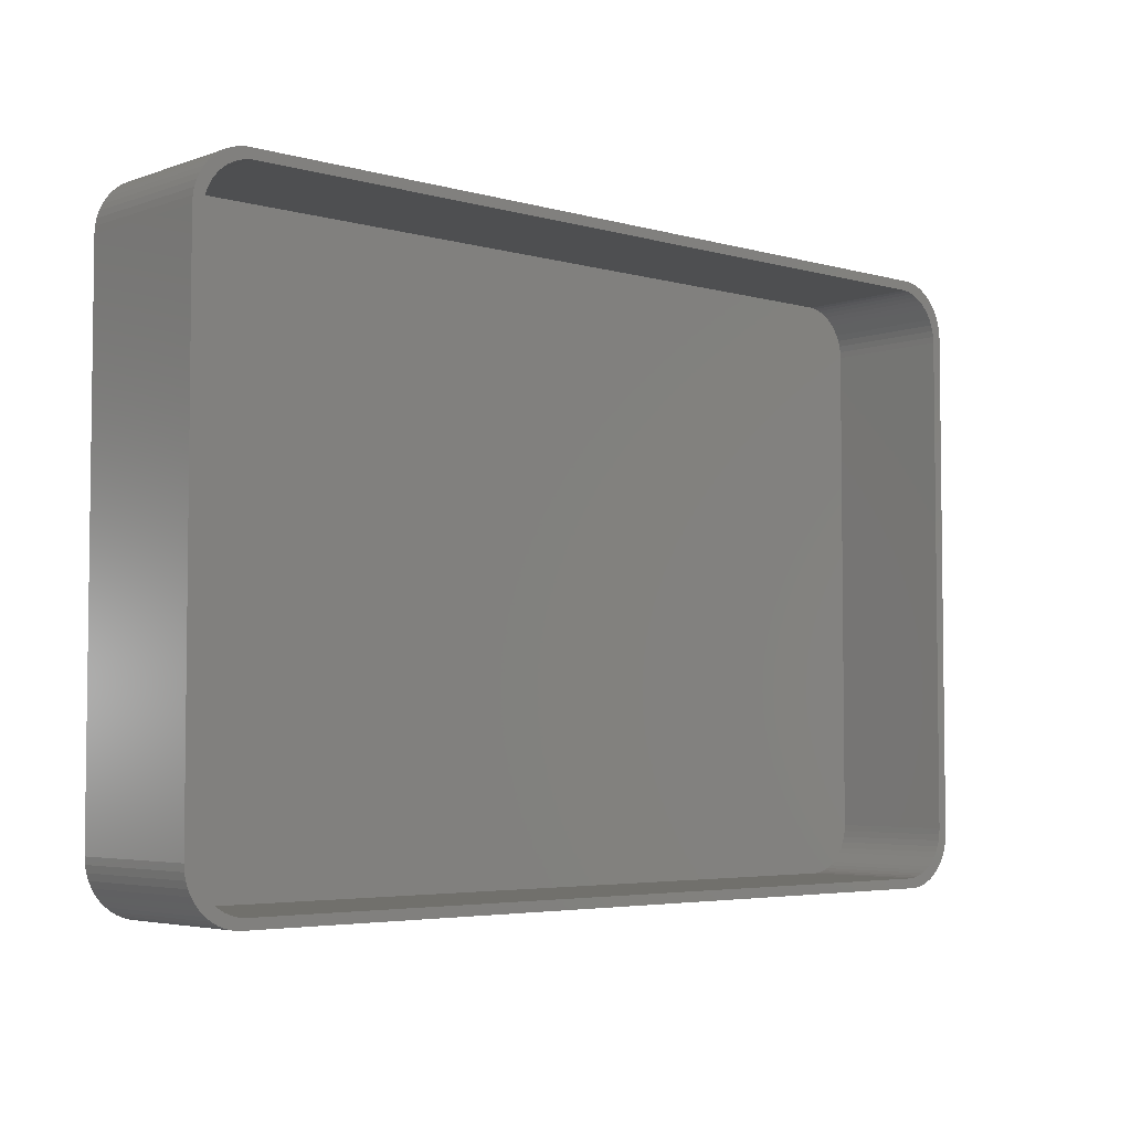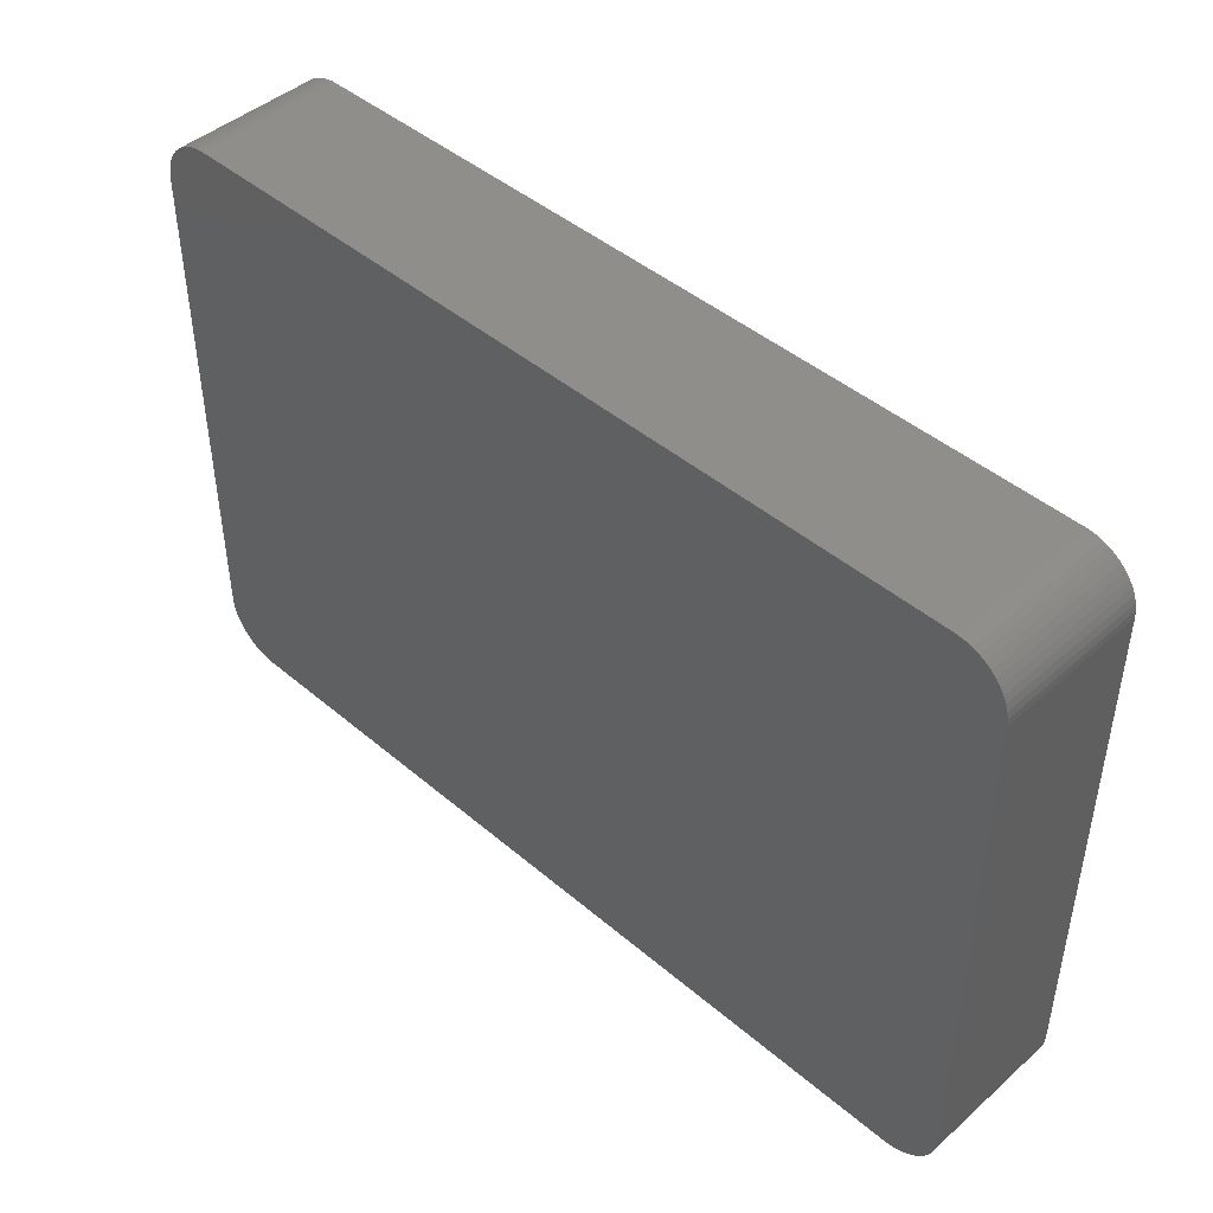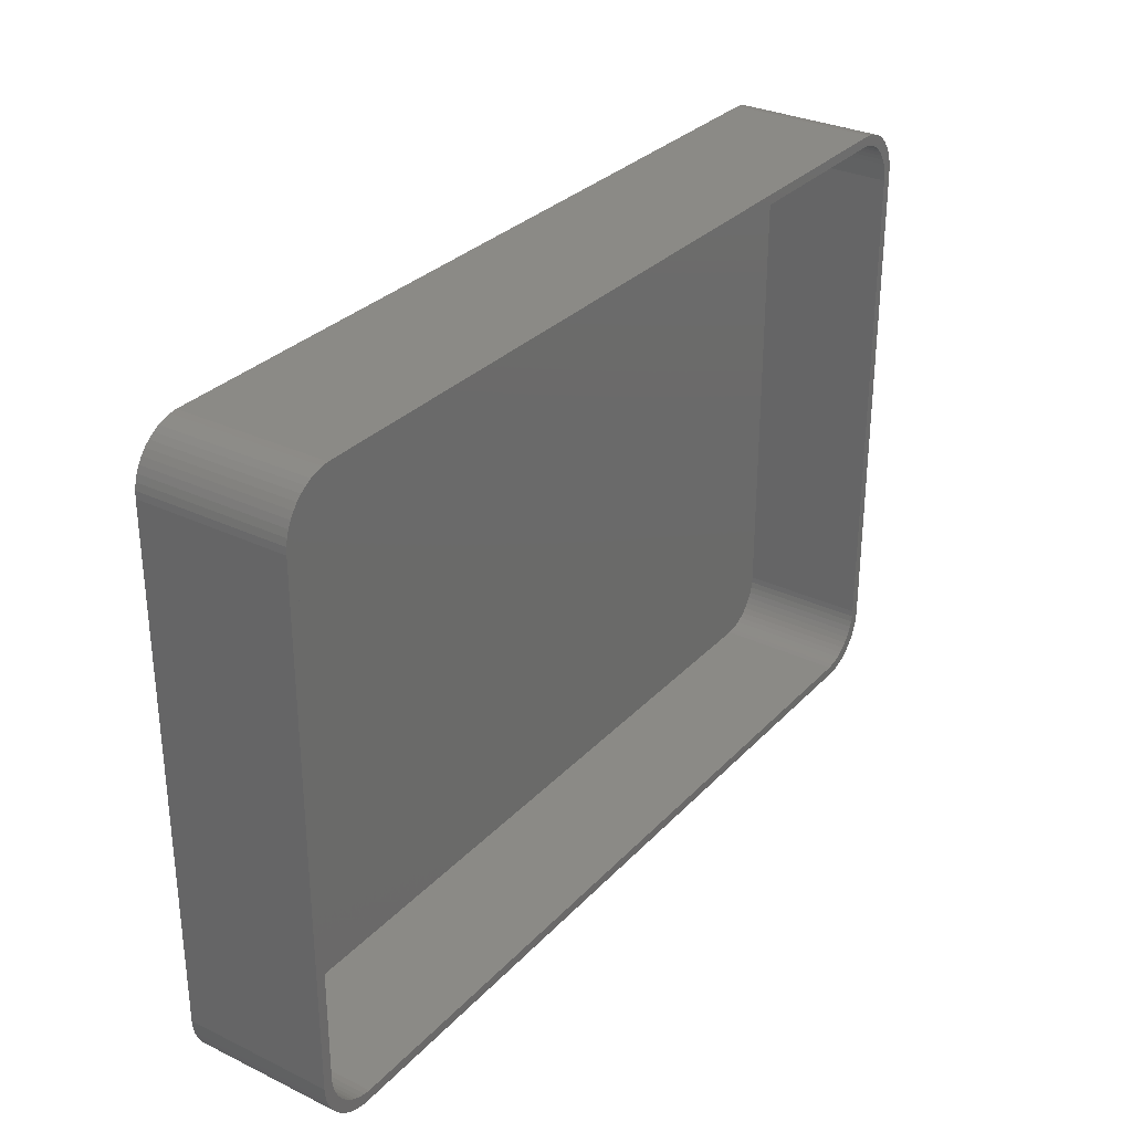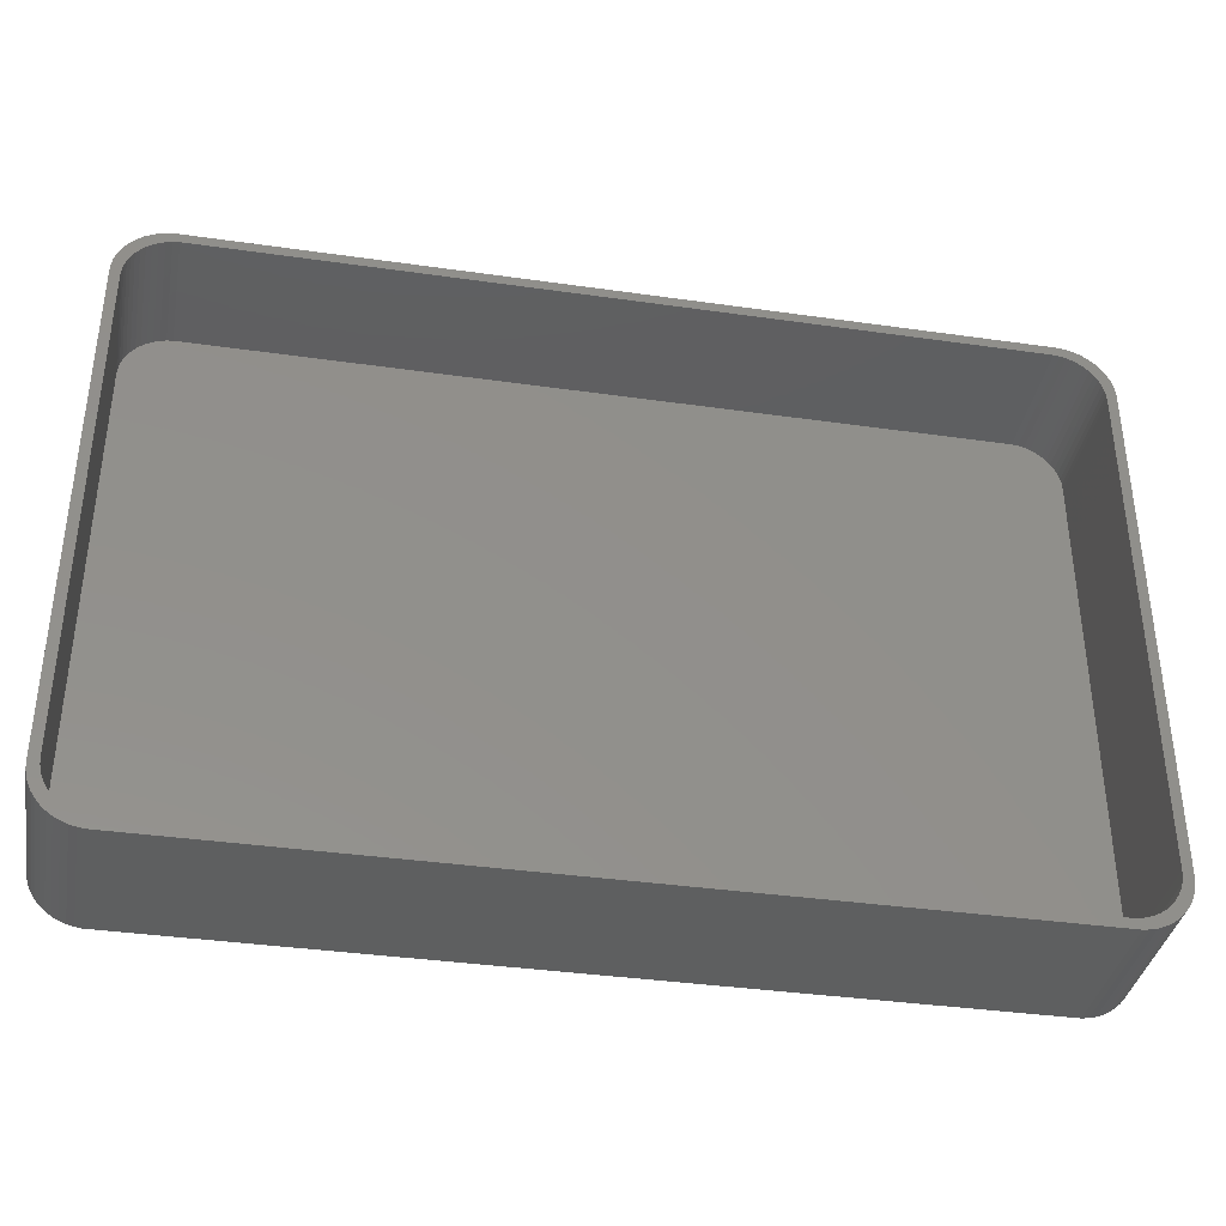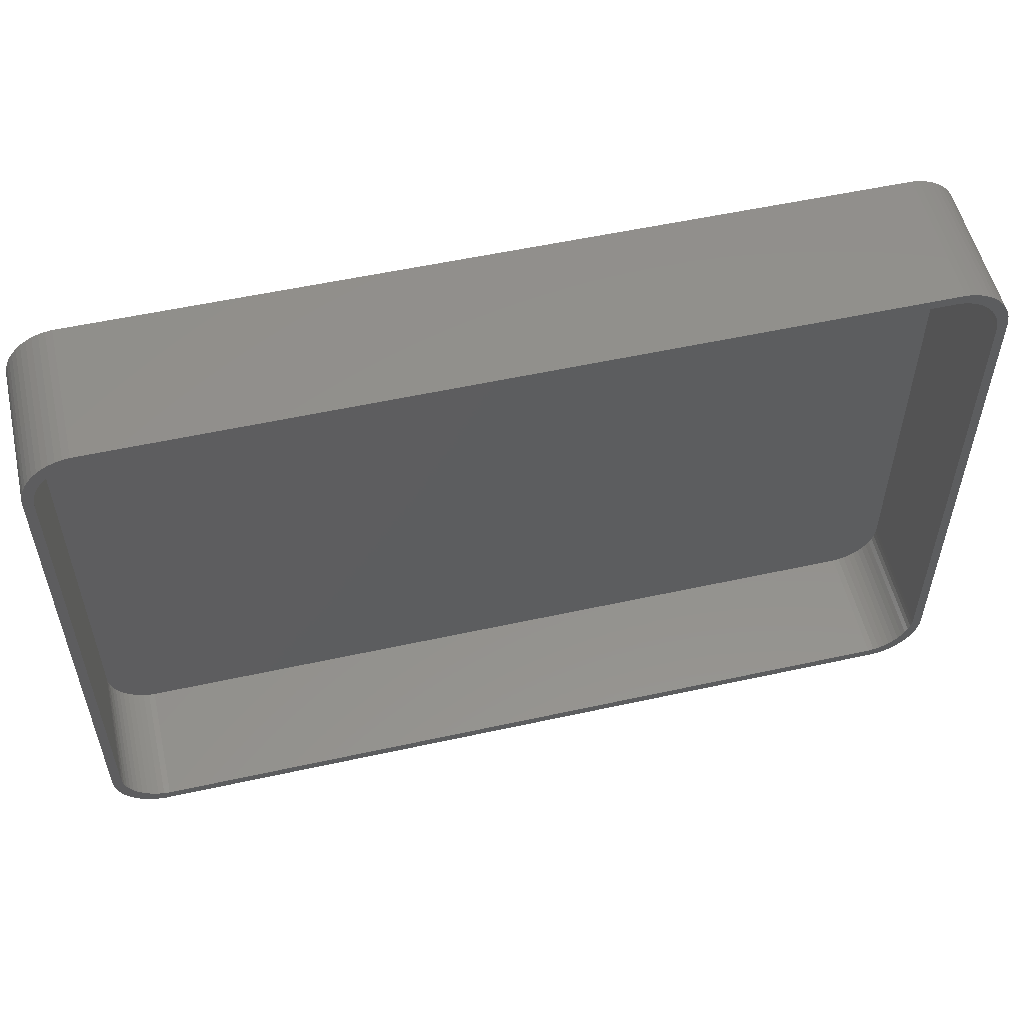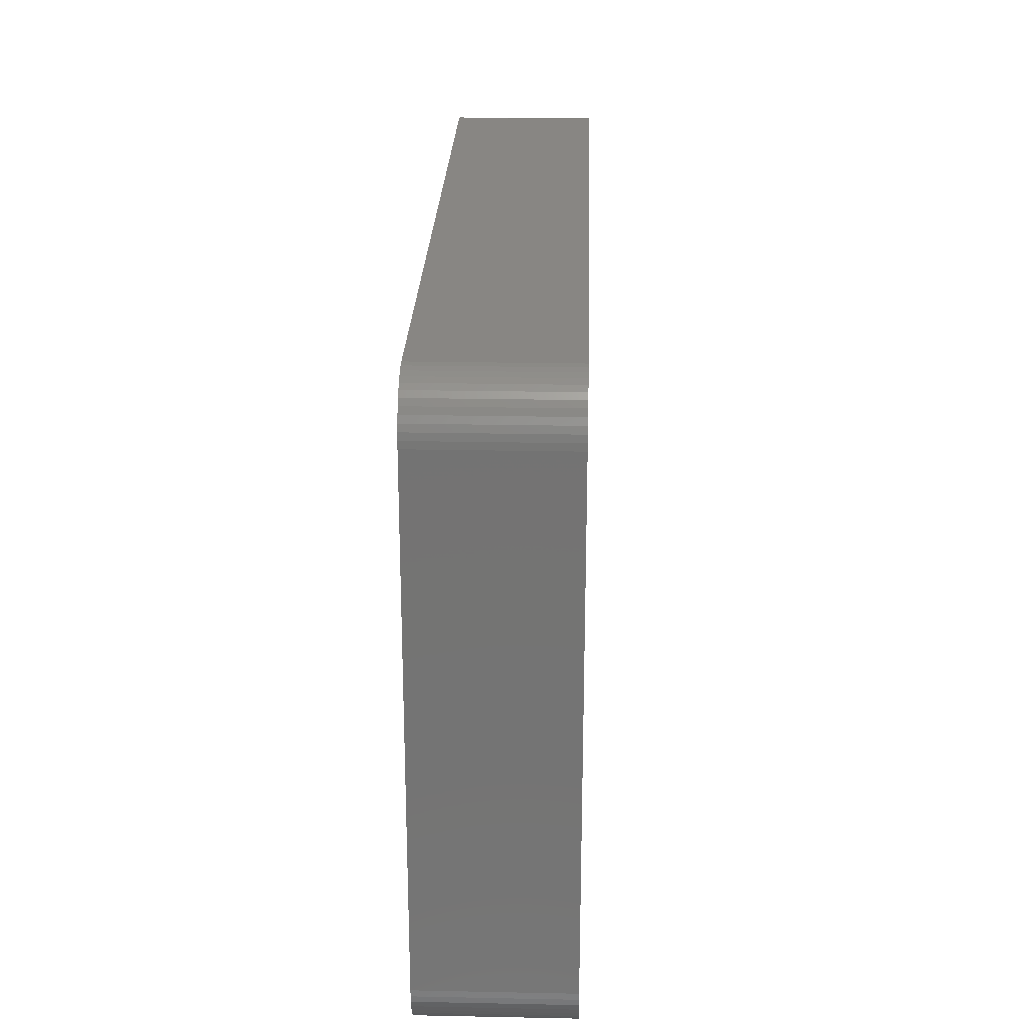
<metadata>
{"format":"stl","ext":"stl","renderer":"f3d","projection":"perspective","resolution":1024,"background":"white","views":[{"elev":-4.4,"azim":-41.9,"up":"+Y"},{"elev":44.9,"azim":-135.5,"up":"+Y"},{"elev":30.6,"azim":-55.3,"up":"+Y"},{"elev":-37.2,"azim":-10.4,"up":"+Y"},{"elev":54.5,"azim":-13.1,"up":"+Y"},{"elev":24.0,"azim":-88.1,"up":"+Y"}]}
</metadata>
<code>
# stl→obj: 208 verts, 412 faces
v -46.5 -56 0
v -46.5 -4 15
v -46.5 -4 0
v -46.5 -56 15
v -46.46 -56.69 0
v -46.46 -56.69 15
v 45.46 -3.873 15
v 46.5 -4 15
v 46.46 -3.311 15
v 45.5 -4.5 15
v 46.5 -56 15
v 45.34 -3.257 15
v 46.33 -2.632 15
v 45.5 -55.5 15
v 45.15 -2.659 15
v 46.11 -1.975 15
v 45.46 -56.13 15
v 44.88 -2.091 15
v 45.82 -1.35 15
v 46.46 -56.69 15
v 45.34 -56.74 15
v 44.55 -1.561 15
v 45.45 -0.7672 15
v 44.14 -1.077 15
v 45.01 -0.235 15
v 44.51 0.2378 15
v 43.69 -0.6474 15
v 43.95 0.6438 15
v 43.18 -0.2784 15
v 43.34 0.9765 15
v 42.63 0.02413 15
v 42.7 1.231 15
v 42.05 0.2553 15
v 42.03 1.403 15
v 41.44 0.4114 15
v 41.35 1.489 15
v 40.81 0.4901 15
v -40.81 0.4901 15
v -41.35 1.489 15
v -41.44 0.4114 15
v -42.03 1.403 15
v -42.05 0.2553 15
v -42.7 1.231 15
v -42.63 0.02413 15
v -43.34 0.9765 15
v -43.18 -0.2784 15
v -43.95 0.6438 15
v -43.69 -0.6474 15
v -44.51 0.2378 15
v -44.14 -1.077 15
v -45.01 -0.235 15
v -45.45 -0.7672 15
v -44.55 -1.561 15
v -45.82 -1.35 15
v -44.88 -2.091 15
v -46.11 -1.975 15
v -45.15 -2.659 15
v -46.33 -2.632 15
v -46.46 -3.311 15
v -45.34 -3.257 15
v 46.33 -57.37 15
v 45.15 -57.34 15
v 46.11 -58.02 15
v 44.88 -57.91 15
v 45.82 -58.65 15
v 44.55 -58.44 15
v 45.45 -59.23 15
v 44.14 -58.92 15
v 45.01 -59.77 15
v 44.51 -60.24 15
v 43.69 -59.35 15
v 43.95 -60.64 15
v 43.18 -59.72 15
v 43.34 -60.98 15
v 42.63 -60.02 15
v 42.7 -61.23 15
v 42.05 -60.26 15
v 42.03 -61.4 15
v 41.44 -60.41 15
v 41.35 -61.49 15
v 40.81 -60.49 15
v -40.81 -60.49 15
v -41.35 -61.49 15
v -41.44 -60.41 15
v -42.03 -61.4 15
v -42.05 -60.26 15
v -42.7 -61.23 15
v -42.63 -60.02 15
v -43.34 -60.98 15
v -43.18 -59.72 15
v -43.95 -60.64 15
v -43.69 -59.35 15
v -44.51 -60.24 15
v -44.14 -58.92 15
v -45.45 -59.23 15
v -44.55 -58.44 15
v -45.82 -58.65 15
v -44.88 -57.91 15
v -45.01 -59.77 15
v -46.11 -58.02 15
v -45.15 -57.34 15
v -46.33 -57.37 15
v -45.34 -56.74 15
v -45.46 -56.13 15
v -45.5 -55.5 15
v -45.5 -4.5 15
v -45.46 -3.873 15
v 46.5 -4 0
v 46.5 -56 0
v 45.01 -0.235 0
v 45.45 -0.7672 0
v -41.35 -61.49 0
v 41.35 -61.49 0
v 42.03 1.403 0
v 41.35 1.489 0
v -42.03 1.403 0
v -42.7 1.231 0
v -41.35 1.489 0
v -46.46 -3.311 0
v 46.46 -56.69 0
v 46.33 -57.37 0
v 46.11 -58.02 0
v 46.46 -3.311 0
v 45.82 -58.65 0
v 46.33 -2.632 0
v 45.45 -59.23 0
v 46.11 -1.975 0
v 45.01 -59.77 0
v 45.82 -1.35 0
v 44.51 -60.24 0
v 43.95 -60.64 0
v 43.34 -60.98 0
v 44.51 0.2378 0
v 42.7 -61.23 0
v 43.95 0.6438 0
v 42.03 -61.4 0
v 43.34 0.9765 0
v 42.7 1.231 0
v -42.03 -61.4 0
v -42.7 -61.23 0
v -43.34 -60.98 0
v -43.95 -60.64 0
v -44.51 -60.24 0
v -43.34 0.9765 0
v -45.01 -59.77 0
v -43.95 0.6438 0
v -45.45 -59.23 0
v -44.51 0.2378 0
v -45.82 -58.65 0
v -45.01 -0.235 0
v -46.11 -58.02 0
v -45.45 -0.7672 0
v -46.33 -57.37 0
v -45.82 -1.35 0
v -46.11 -1.975 0
v -46.33 -2.632 0
v -45.5 -4.5 2
v -45.5 -55.5 2
v 45.5 -55.5 2
v 45.5 -4.5 2
v 45.46 -3.873 2
v 42.63 0.02413 2
v 43.18 -0.2784 2
v 40.81 -60.49 2
v -40.81 -60.49 2
v -43.69 -59.35 2
v -44.14 -58.92 2
v 42.05 0.2553 2
v -42.05 0.2553 2
v -41.44 0.4114 2
v -40.81 0.4901 2
v 40.81 0.4901 2
v -45.34 -3.257 2
v -45.46 -3.873 2
v -45.34 -56.74 2
v -45.15 -57.34 2
v -42.05 -60.26 2
v -42.63 -60.02 2
v -43.18 -59.72 2
v -41.44 -60.41 2
v 42.63 -60.02 2
v 42.05 -60.26 2
v 45.34 -3.257 2
v 45.15 -2.659 2
v 44.55 -1.561 2
v 44.14 -1.077 2
v 44.88 -2.091 2
v 41.44 0.4114 2
v -42.63 0.02413 2
v -44.14 -1.077 2
v -44.55 -1.561 2
v -43.69 -0.6474 2
v -45.46 -56.13 2
v 45.46 -56.13 2
v 45.34 -56.74 2
v 45.15 -57.34 2
v 44.88 -57.91 2
v 43.69 -0.6474 2
v 44.55 -58.44 2
v 44.14 -58.92 2
v 43.69 -59.35 2
v 43.18 -59.72 2
v 41.44 -60.41 2
v -43.18 -0.2784 2
v -44.88 -2.091 2
v -45.15 -2.659 2
v -44.55 -58.44 2
v -44.88 -57.91 2
f 1 2 3
f 2 1 4
f 5 4 1
f 4 5 6
f 7 8 9
f 8 10 11
f 12 9 13
f 14 11 10
f 15 13 16
f 17 11 14
f 18 16 19
f 11 17 20
f 21 20 17
f 8 7 10
f 22 19 23
f 9 12 7
f 13 15 12
f 24 23 25
f 16 18 15
f 19 22 18
f 24 25 26
f 23 24 22
f 27 26 28
f 26 27 24
f 29 28 30
f 28 29 27
f 31 30 32
f 30 31 29
f 32 33 31
f 34 33 32
f 34 35 33
f 36 35 34
f 36 37 35
f 36 38 37
f 39 38 36
f 39 40 38
f 41 40 39
f 41 42 40
f 43 42 41
f 42 43 44
f 45 44 43
f 44 45 46
f 47 46 45
f 46 47 48
f 49 48 47
f 48 49 50
f 51 50 49
f 52 50 51
f 50 52 53
f 54 53 52
f 53 54 55
f 56 55 54
f 55 56 57
f 58 57 56
f 59 60 58
f 57 58 60
f 20 21 61
f 62 61 21
f 61 62 63
f 64 63 62
f 63 64 65
f 66 65 64
f 65 66 67
f 68 67 66
f 67 68 69
f 69 68 70
f 71 70 68
f 70 71 72
f 73 72 71
f 72 73 74
f 75 74 73
f 74 75 76
f 77 76 75
f 77 78 76
f 79 78 77
f 79 80 78
f 81 80 79
f 82 80 81
f 82 83 80
f 84 83 82
f 84 85 83
f 86 85 84
f 87 86 88
f 86 87 85
f 89 88 90
f 88 89 87
f 91 90 92
f 90 91 89
f 93 92 94
f 92 93 91
f 95 94 96
f 97 96 98
f 94 99 93
f 100 98 101
f 102 101 103
f 94 95 99
f 6 103 104
f 4 104 105
f 96 97 95
f 106 2 105
f 60 59 107
f 4 105 2
f 2 107 59
f 104 4 6
f 107 2 106
f 98 100 97
f 101 102 100
f 103 6 102
f 11 108 8
f 108 11 109
f 23 110 25
f 110 23 111
f 112 80 83
f 80 112 113
f 114 36 34
f 36 114 115
f 116 43 41
f 43 116 117
f 115 39 36
f 39 115 118
f 3 59 119
f 59 3 2
f 113 109 120
f 109 113 108
f 113 120 121
f 115 108 113
f 113 121 122
f 108 115 123
f 113 122 124
f 123 115 125
f 113 124 126
f 125 115 127
f 113 126 128
f 127 115 129
f 113 128 130
f 129 115 111
f 113 130 131
f 111 115 110
f 113 131 132
f 110 115 133
f 113 132 134
f 133 115 135
f 113 134 136
f 135 115 137
f 137 115 138
f 138 115 114
f 112 115 113
f 112 118 115
f 1 112 139
f 112 1 118
f 1 139 140
f 3 118 1
f 1 140 141
f 118 3 116
f 1 141 142
f 116 3 117
f 1 142 143
f 117 3 144
f 1 143 145
f 144 3 146
f 1 145 147
f 146 3 148
f 1 147 149
f 148 3 150
f 1 149 151
f 150 3 152
f 1 151 153
f 152 3 154
f 1 153 5
f 154 3 155
f 155 3 156
f 156 3 119
f 145 93 99
f 93 145 143
f 9 125 13
f 125 9 123
f 8 123 9
f 123 8 108
f 137 32 30
f 32 137 138
f 152 51 150
f 51 152 52
f 148 51 49
f 51 148 150
f 153 6 5
f 6 153 102
f 145 95 147
f 95 145 99
f 149 100 151
f 100 149 97
f 141 87 89
f 87 141 140
f 139 83 85
f 83 139 112
f 143 91 93
f 91 143 142
f 65 122 63
f 122 65 124
f 61 120 20
f 120 61 121
f 132 72 74
f 72 132 131
f 20 109 11
f 109 20 120
f 13 127 16
f 127 13 125
f 19 111 23
f 111 19 129
f 16 129 19
f 129 16 127
f 135 30 28
f 30 135 137
f 110 26 25
f 26 110 133
f 118 41 39
f 41 118 116
f 156 56 155
f 56 156 58
f 154 52 152
f 52 154 54
f 144 47 45
f 47 144 146
f 117 45 43
f 45 117 144
f 151 102 153
f 102 151 100
f 147 97 149
f 97 147 95
f 140 85 87
f 85 140 139
f 142 89 91
f 89 142 141
f 69 126 67
f 126 69 128
f 130 69 70
f 69 130 128
f 63 121 61
f 121 63 122
f 113 78 80
f 78 113 136
f 133 28 26
f 28 133 135
f 138 34 32
f 34 138 114
f 119 58 156
f 58 119 59
f 155 54 154
f 54 155 56
f 146 49 47
f 49 146 148
f 131 70 72
f 70 131 130
f 67 124 65
f 124 67 126
f 134 74 76
f 74 134 132
f 136 76 78
f 76 136 134
f 105 157 106
f 157 105 158
f 159 10 160
f 10 159 14
f 160 7 161
f 7 160 10
f 162 29 31
f 29 162 163
f 164 82 81
f 82 164 165
f 166 94 92
f 94 166 167
f 168 31 33
f 31 168 162
f 169 40 42
f 40 169 170
f 171 37 38
f 37 171 172
f 107 173 60
f 173 107 174
f 101 175 103
f 175 101 176
f 177 88 86
f 88 177 178
f 178 90 88
f 90 178 179
f 180 86 84
f 86 180 177
f 181 77 75
f 77 181 182
f 183 15 184
f 15 183 12
f 185 24 186
f 24 185 22
f 187 22 185
f 22 187 18
f 172 35 37
f 35 172 188
f 170 38 40
f 38 170 171
f 189 42 44
f 42 189 169
f 53 190 50
f 190 53 191
f 190 48 50
f 48 190 192
f 106 174 107
f 174 106 157
f 104 158 105
f 158 104 193
f 172 160 161
f 160 172 159
f 172 161 183
f 164 159 172
f 172 183 184
f 159 164 194
f 172 184 187
f 194 164 195
f 172 187 185
f 195 164 196
f 172 185 186
f 196 164 197
f 172 186 198
f 197 164 199
f 172 198 163
f 199 164 200
f 172 163 162
f 200 164 201
f 172 162 168
f 201 164 202
f 172 168 188
f 202 164 181
f 181 164 182
f 182 164 203
f 171 164 172
f 171 165 164
f 157 171 170
f 171 157 165
f 157 170 169
f 158 165 157
f 157 169 189
f 165 158 180
f 157 189 204
f 180 158 177
f 157 204 192
f 177 158 178
f 157 192 190
f 178 158 179
f 157 190 191
f 179 158 166
f 157 191 205
f 166 158 167
f 157 205 206
f 167 158 207
f 157 206 173
f 207 158 208
f 157 173 174
f 208 158 176
f 176 158 175
f 175 158 193
f 103 193 104
f 193 103 175
f 98 176 101
f 176 98 208
f 94 207 96
f 207 94 167
f 179 92 90
f 92 179 166
f 194 14 159
f 14 194 17
f 161 12 183
f 12 161 7
f 184 18 187
f 18 184 15
f 198 24 27
f 24 198 186
f 192 46 48
f 46 192 204
f 204 44 46
f 44 204 189
f 55 191 53
f 191 55 205
f 60 206 57
f 206 60 173
f 57 205 55
f 205 57 206
f 96 208 98
f 208 96 207
f 165 84 82
f 84 165 180
f 203 81 79
f 81 203 164
f 199 64 197
f 64 199 66
f 200 66 199
f 66 200 68
f 196 21 195
f 21 196 62
f 163 27 29
f 27 163 198
f 182 79 77
f 79 182 203
f 202 75 73
f 75 202 181
f 197 62 196
f 62 197 64
f 200 71 68
f 71 200 201
f 195 17 194
f 17 195 21
f 188 33 35
f 33 188 168
f 201 73 71
f 73 201 202

</code>
